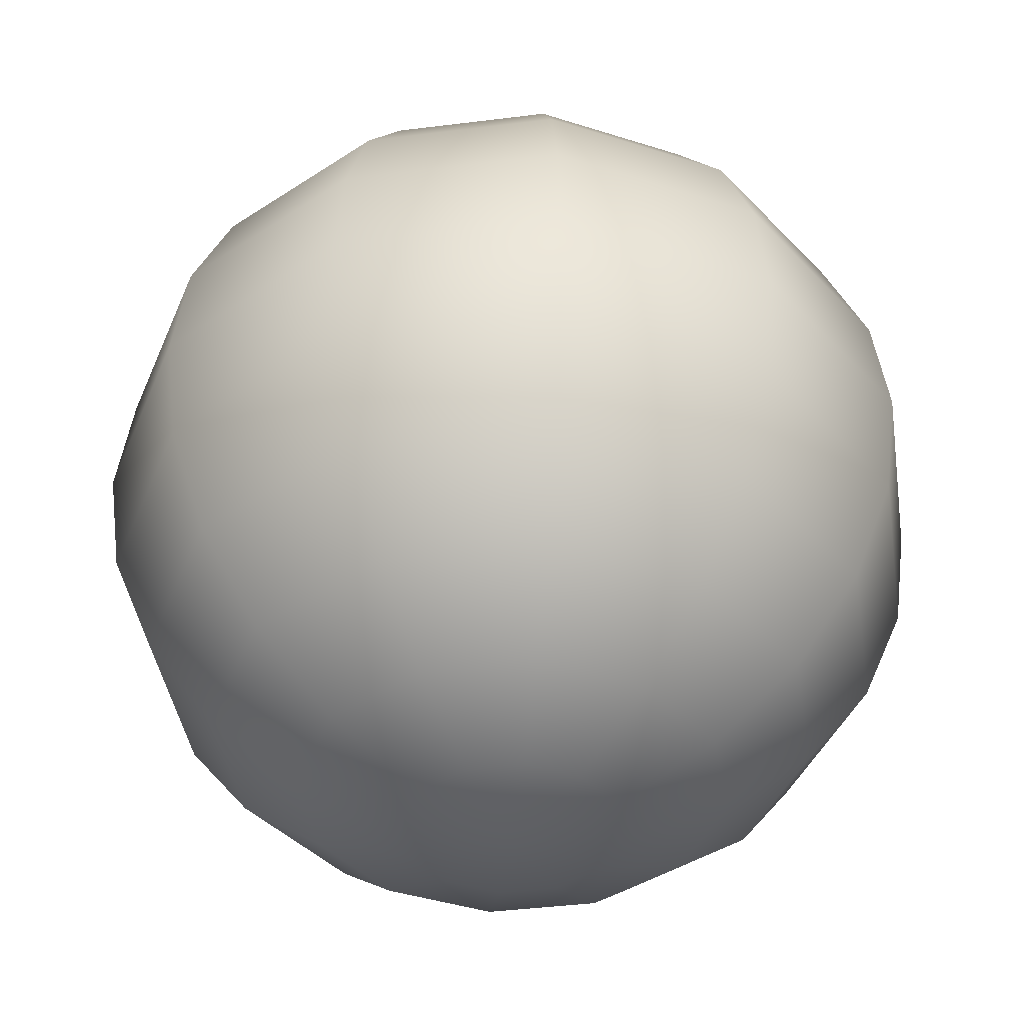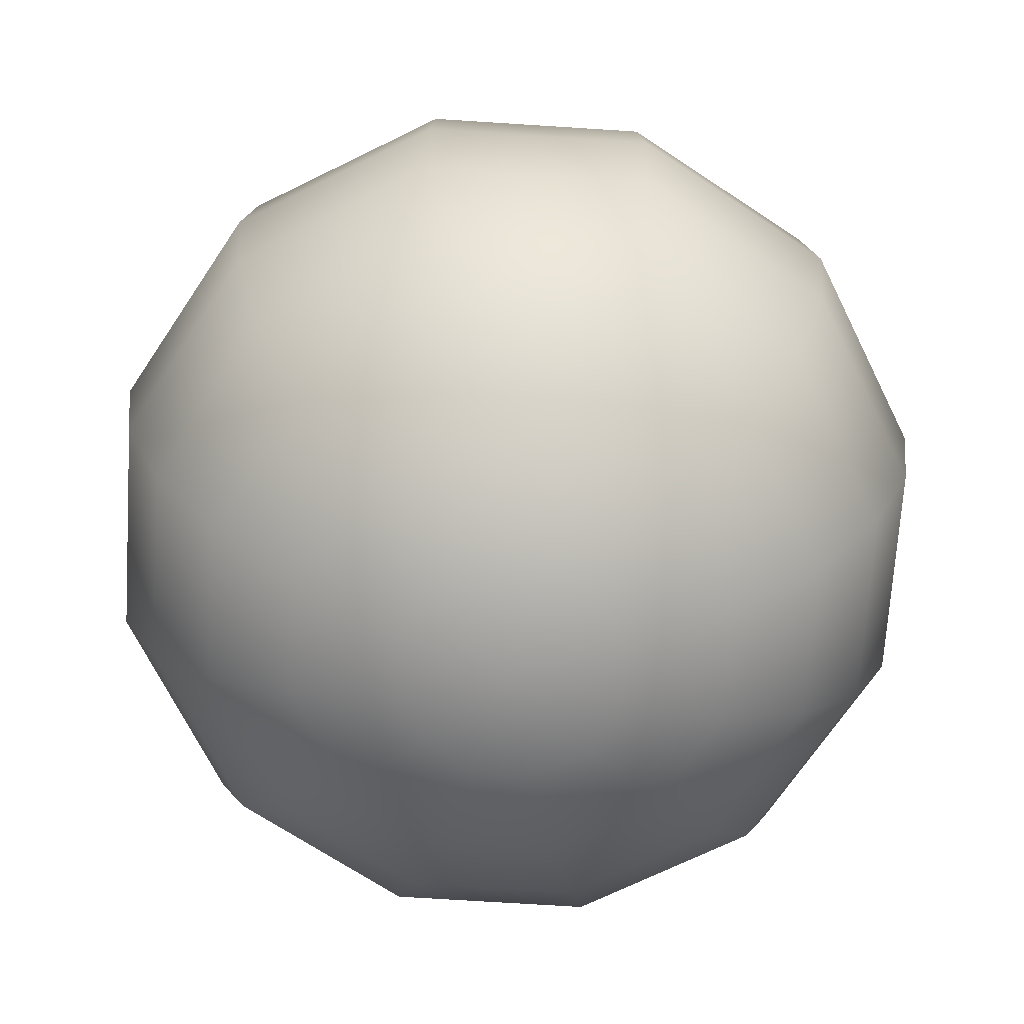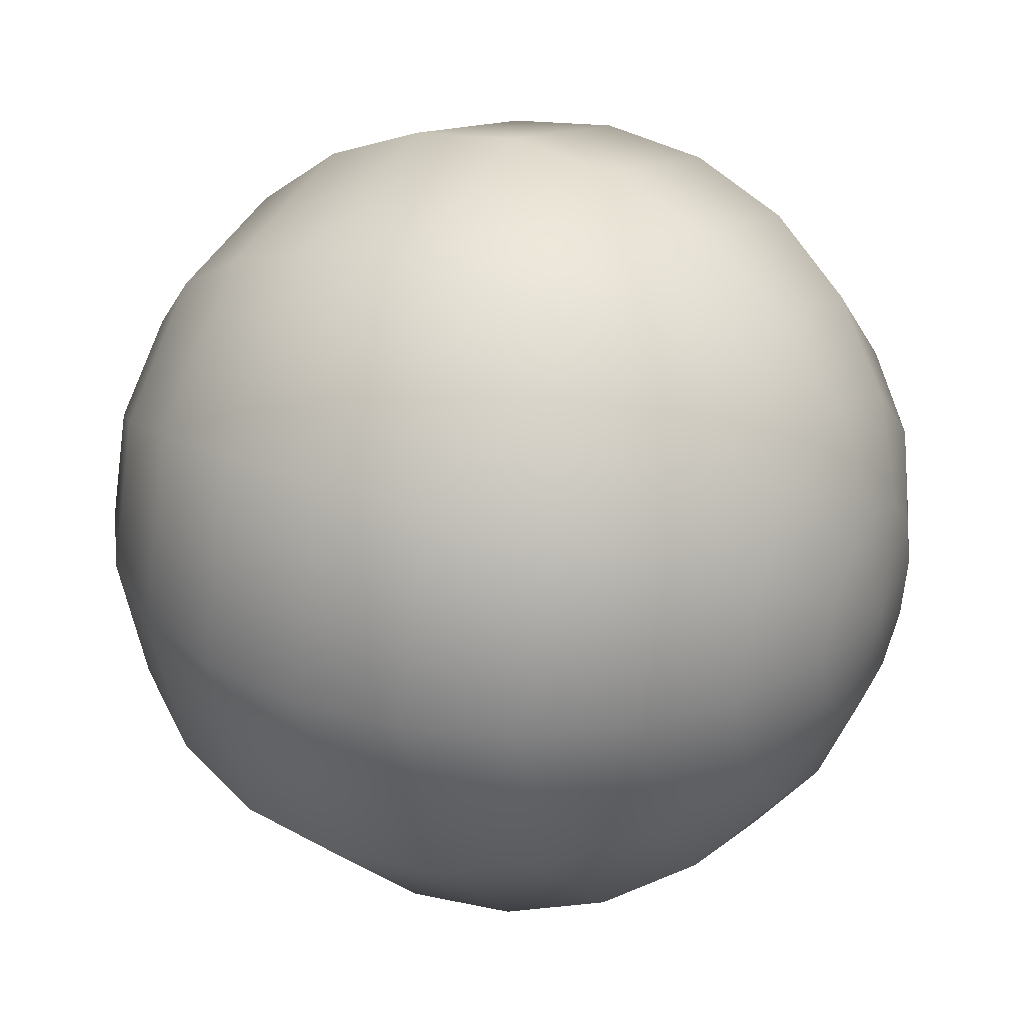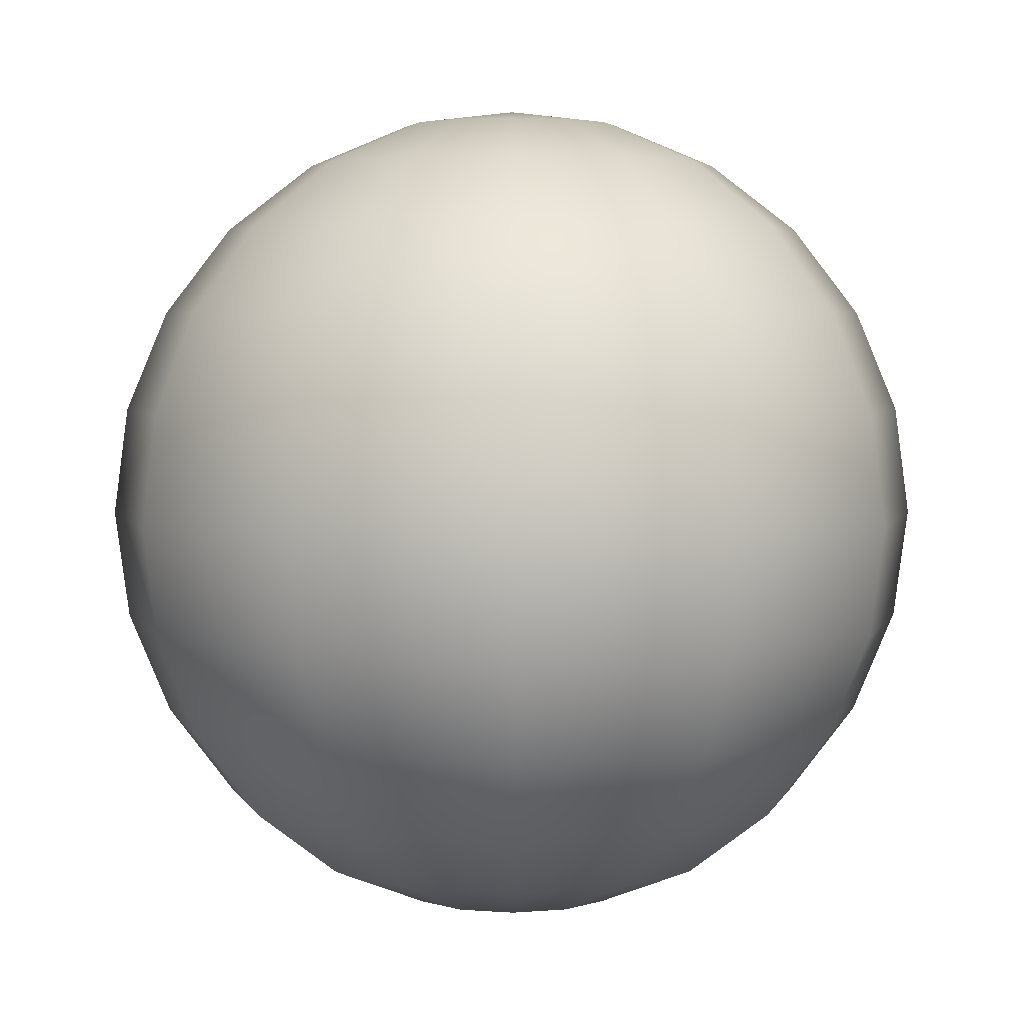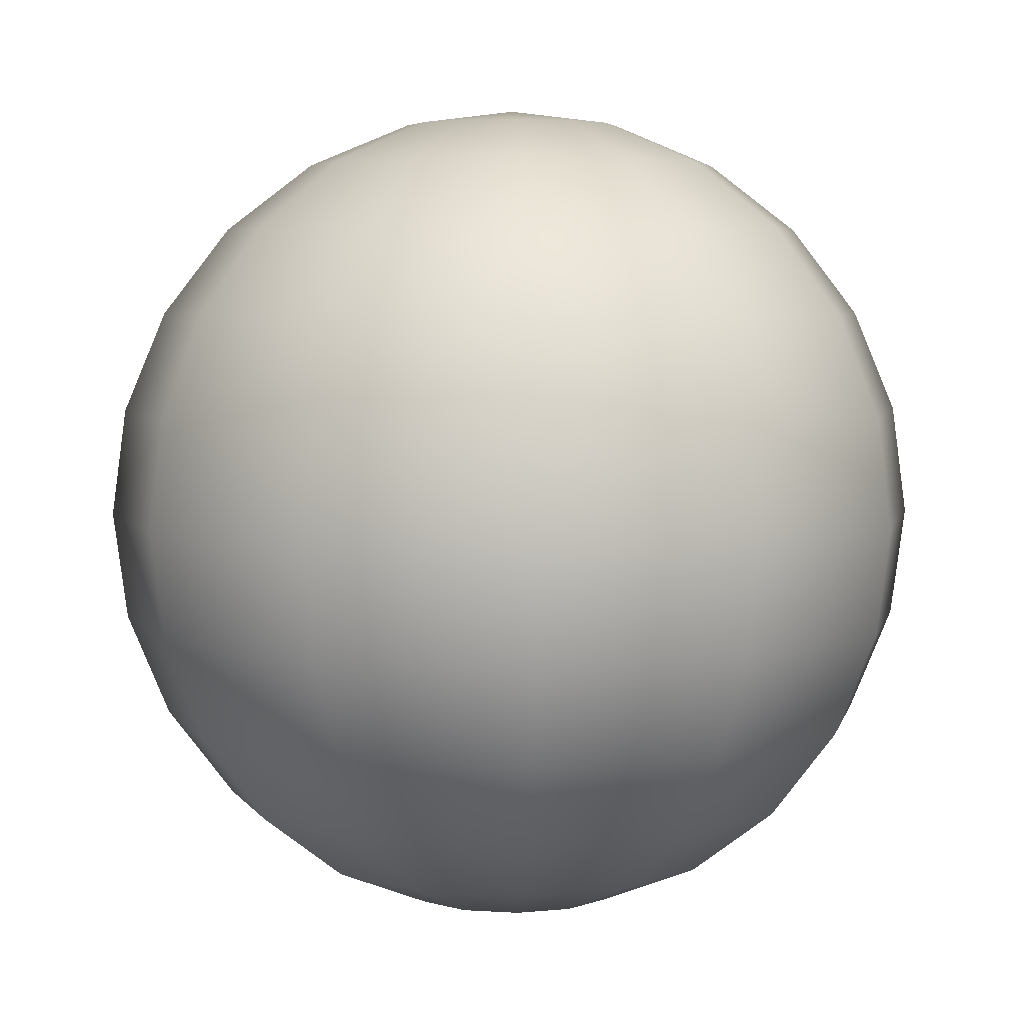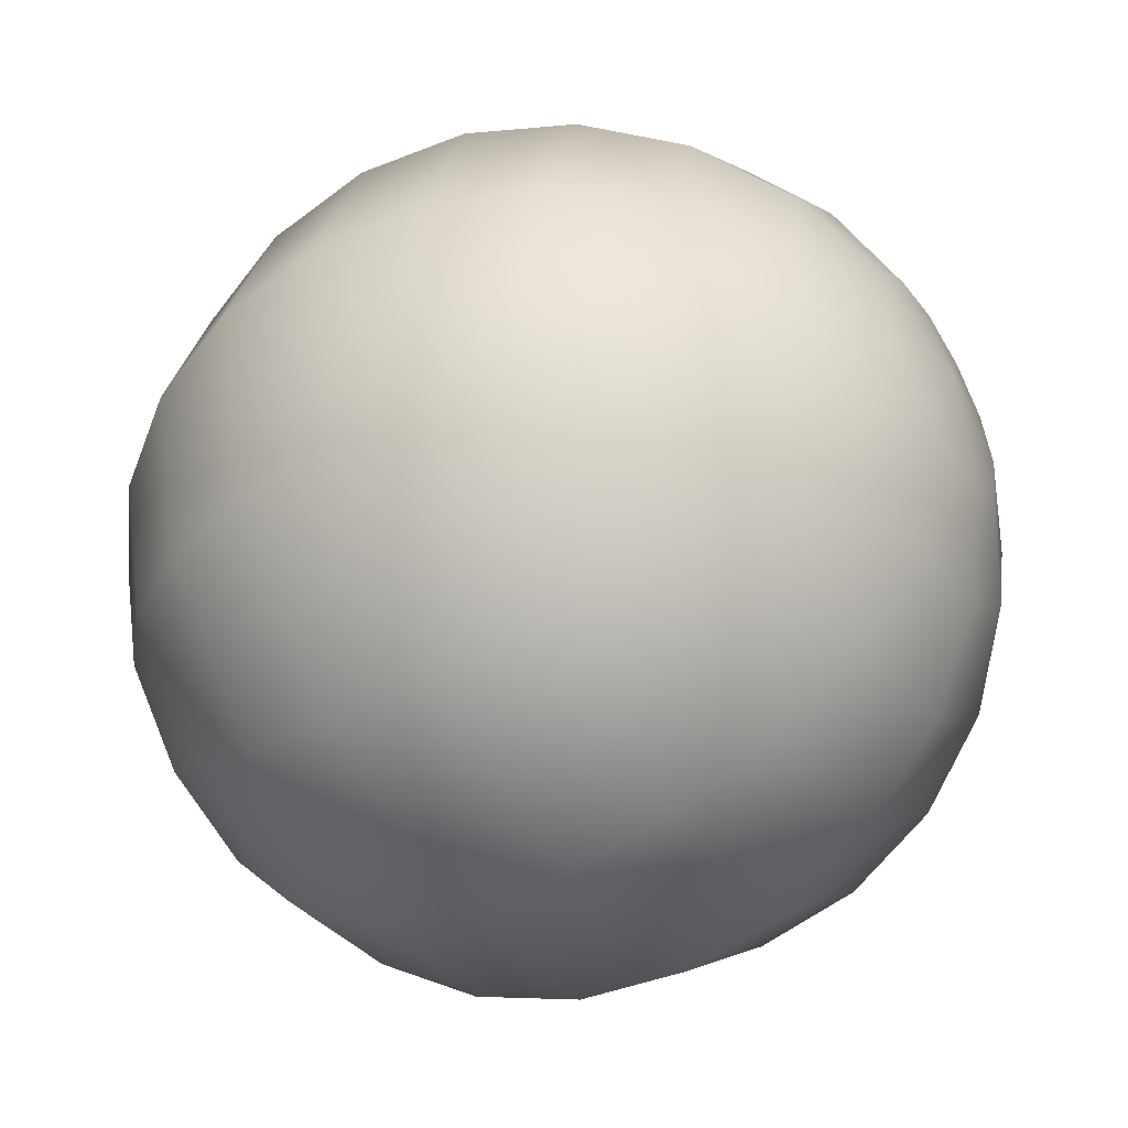
<metadata>
{"format":"obj","ext":"obj","renderer":"f3d","projection":"perspective","resolution":1024,"background":"white","views":[{"elev":-41.2,"azim":173.7,"up":"+Y"},{"elev":-69.0,"azim":-48.7,"up":"+Y"},{"elev":29.2,"azim":119.3,"up":"+Z"},{"elev":4.1,"azim":179.4,"up":"+Y"},{"elev":5.0,"azim":87.0,"up":"+Y"},{"elev":-50.8,"azim":-58.1,"up":"+Z"}]}
</metadata>
<code>
v 0 19.5 0.25
v 0 -20 0.25
v 5.112 -19.33 0.25
v 4.427 -19.33 2.806
v 2.556 -19.33 4.677
v 0 -19.33 5.362
v -2.556 -19.33 4.677
v -4.427 -19.33 2.806
v -5.112 -19.33 0.25
v -4.427 -19.33 -2.306
v -2.556 -19.33 -4.177
v -0 -19.33 -4.862
v 2.556 -19.33 -4.177
v 4.427 -19.33 -2.306
v 9.875 -17.35 0.25
v 8.552 -17.35 5.188
v 4.938 -17.35 8.802
v 0 -17.35 10.12
v -4.938 -17.35 8.802
v -8.552 -17.35 5.188
v -9.875 -17.35 0.25
v -8.552 -17.35 -4.688
v -4.938 -17.35 -8.302
v -0 -17.35 -9.625
v 4.938 -17.35 -8.302
v 8.552 -17.35 -4.688
v 13.97 -14.22 0.25
v 12.09 -14.22 7.233
v 6.983 -14.22 12.34
v 0 -14.22 14.22
v -6.983 -14.22 12.34
v -12.09 -14.22 7.233
v -13.97 -14.22 0.25
v -12.09 -14.22 -6.733
v -6.983 -14.22 -11.84
v -0 -14.22 -13.72
v 6.983 -14.22 -11.84
v 12.09 -14.22 -6.733
v 17.1 -10.12 0.25
v 14.81 -10.12 8.802
v 8.552 -10.12 15.06
v 0 -10.12 17.35
v -8.552 -10.12 15.06
v -14.81 -10.12 8.802
v -17.1 -10.12 0.25
v -14.81 -10.12 -8.302
v -8.552 -10.12 -14.56
v -0 -10.12 -16.85
v 8.552 -10.12 -14.56
v 14.81 -10.12 -8.302
v 19.08 -5.362 0.25
v 16.52 -5.362 9.789
v 9.539 -5.362 16.77
v 0 -5.362 19.33
v -9.539 -5.362 16.77
v -16.52 -5.362 9.789
v -19.08 -5.362 0.25
v -16.52 -5.362 -9.289
v -9.539 -5.362 -16.27
v -0 -5.362 -18.83
v 9.539 -5.362 -16.27
v 16.52 -5.362 -9.289
v 19.75 -0.25 0.25
v 17.1 -0.25 10.12
v 9.875 -0.25 17.35
v 0 -0.25 20
v -9.875 -0.25 17.35
v -17.1 -0.25 10.12
v -19.75 -0.25 0.25
v -17.1 -0.25 -9.625
v -9.875 -0.25 -16.85
v -0 -0.25 -19.5
v 9.875 -0.25 -16.85
v 17.1 -0.25 -9.625
v 19.08 4.862 0.25
v 16.52 4.862 9.789
v 9.539 4.862 16.77
v 0 4.862 19.33
v -9.539 4.862 16.77
v -16.52 4.862 9.789
v -19.08 4.862 0.25
v -16.52 4.862 -9.289
v -9.539 4.862 -16.27
v -0 4.862 -18.83
v 9.539 4.862 -16.27
v 16.52 4.862 -9.289
v 17.1 9.625 0.25
v 14.81 9.625 8.802
v 8.552 9.625 15.06
v 0 9.625 17.35
v -8.552 9.625 15.06
v -14.81 9.625 8.802
v -17.1 9.625 0.25
v -14.81 9.625 -8.302
v -8.552 9.625 -14.56
v -0 9.625 -16.85
v 8.552 9.625 -14.56
v 14.81 9.625 -8.302
v 13.97 13.72 0.25
v 12.09 13.72 7.233
v 6.983 13.72 12.34
v 0 13.72 14.22
v -6.983 13.72 12.34
v -12.09 13.72 7.233
v -13.97 13.72 0.25
v -12.09 13.72 -6.733
v -6.983 13.72 -11.84
v -0 13.72 -13.72
v 6.983 13.72 -11.84
v 12.09 13.72 -6.733
v 9.875 16.85 0.25
v 8.552 16.85 5.188
v 4.938 16.85 8.802
v 0 16.85 10.13
v -4.938 16.85 8.802
v -8.552 16.85 5.188
v -9.875 16.85 0.25
v -8.552 16.85 -4.688
v -4.938 16.85 -8.302
v -0 16.85 -9.625
v 4.938 16.85 -8.302
v 8.552 16.85 -4.688
v 5.112 18.83 0.25
v 4.427 18.83 2.806
v 2.556 18.83 4.677
v 0 18.83 5.362
v -2.556 18.83 4.677
v -4.427 18.83 2.806
v -5.112 18.83 0.25
v -4.427 18.83 -2.306
v -2.556 18.83 -4.177
v -0 18.83 -4.862
v 2.556 18.83 -4.177
v 4.427 18.83 -2.306
g Sphere02
f 2 3 4
f 1 124 123
f 2 4 5
f 1 125 124
f 2 5 6
f 1 126 125
f 2 6 7
f 1 127 126
f 2 7 8
f 1 128 127
f 2 8 9
f 1 129 128
f 2 9 10
f 1 130 129
f 2 10 11
f 1 131 130
f 2 11 12
f 1 132 131
f 2 12 13
f 1 133 132
f 2 13 14
f 1 134 133
f 2 14 3
f 1 123 134
f 3 15 16
f 3 16 4
f 4 16 5
f 16 17 5
f 5 17 18
f 5 18 6
f 6 18 7
f 18 19 7
f 7 19 20
f 7 20 8
f 8 20 9
f 20 21 9
f 9 21 22
f 9 22 10
f 10 22 11
f 22 23 11
f 11 23 24
f 11 24 12
f 12 24 13
f 24 25 13
f 13 25 26
f 13 26 14
f 14 26 3
f 26 15 3
f 15 27 16
f 27 28 16
f 16 28 29
f 16 29 17
f 17 29 18
f 29 30 18
f 18 30 31
f 18 31 19
f 19 31 20
f 31 32 20
f 20 32 33
f 20 33 21
f 21 33 22
f 33 34 22
f 22 34 35
f 22 35 23
f 23 35 24
f 35 36 24
f 24 36 37
f 24 37 25
f 25 37 26
f 37 38 26
f 26 38 27
f 26 27 15
f 27 39 40
f 27 40 28
f 28 40 29
f 40 41 29
f 29 41 42
f 29 42 30
f 30 42 31
f 42 43 31
f 31 43 44
f 31 44 32
f 32 44 33
f 44 45 33
f 33 45 46
f 33 46 34
f 34 46 35
f 46 47 35
f 35 47 48
f 35 48 36
f 36 48 37
f 48 49 37
f 37 49 50
f 37 50 38
f 38 50 27
f 50 39 27
f 39 51 40
f 51 52 40
f 40 52 53
f 40 53 41
f 41 53 42
f 53 54 42
f 42 54 55
f 42 55 43
f 43 55 44
f 55 56 44
f 44 56 57
f 44 57 45
f 45 57 46
f 57 58 46
f 46 58 59
f 46 59 47
f 47 59 48
f 59 60 48
f 48 60 61
f 48 61 49
f 49 61 50
f 61 62 50
f 50 62 51
f 50 51 39
f 51 63 64
f 51 64 52
f 52 64 53
f 64 65 53
f 53 65 66
f 53 66 54
f 54 66 55
f 66 67 55
f 55 67 68
f 55 68 56
f 56 68 57
f 68 69 57
f 57 69 70
f 57 70 58
f 58 70 59
f 70 71 59
f 59 71 72
f 59 72 60
f 60 72 61
f 72 73 61
f 61 73 74
f 61 74 62
f 62 74 51
f 74 63 51
f 63 75 64
f 75 76 64
f 64 76 77
f 64 77 65
f 65 77 66
f 77 78 66
f 66 78 79
f 66 79 67
f 67 79 68
f 79 80 68
f 68 80 81
f 68 81 69
f 69 81 70
f 81 82 70
f 70 82 83
f 70 83 71
f 71 83 72
f 83 84 72
f 72 84 85
f 72 85 73
f 73 85 74
f 85 86 74
f 74 86 75
f 74 75 63
f 75 87 88
f 75 88 76
f 76 88 77
f 88 89 77
f 77 89 90
f 77 90 78
f 78 90 79
f 90 91 79
f 79 91 92
f 79 92 80
f 80 92 81
f 92 93 81
f 81 93 94
f 81 94 82
f 82 94 83
f 94 95 83
f 83 95 96
f 83 96 84
f 84 96 85
f 96 97 85
f 85 97 98
f 85 98 86
f 86 98 75
f 98 87 75
f 87 99 88
f 99 100 88
f 88 100 101
f 88 101 89
f 89 101 90
f 101 102 90
f 90 102 103
f 90 103 91
f 91 103 92
f 103 104 92
f 92 104 105
f 92 105 93
f 93 105 94
f 105 106 94
f 94 106 107
f 94 107 95
f 95 107 96
f 107 108 96
f 96 108 109
f 96 109 97
f 97 109 98
f 109 110 98
f 98 110 99
f 98 99 87
f 99 111 112
f 99 112 100
f 100 112 101
f 112 113 101
f 101 113 114
f 101 114 102
f 102 114 103
f 114 115 103
f 103 115 116
f 103 116 104
f 104 116 105
f 116 117 105
f 105 117 118
f 105 118 106
f 106 118 107
f 118 119 107
f 107 119 120
f 107 120 108
f 108 120 109
f 120 121 109
f 109 121 122
f 109 122 110
f 110 122 99
f 122 111 99
f 111 123 112
f 123 124 112
f 112 124 125
f 112 125 113
f 113 125 114
f 125 126 114
f 114 126 127
f 114 127 115
f 115 127 116
f 127 128 116
f 116 128 129
f 116 129 117
f 117 129 118
f 129 130 118
f 118 130 131
f 118 131 119
f 119 131 120
f 131 132 120
f 120 132 133
f 120 133 121
f 121 133 122
f 133 134 122
f 122 134 123
f 122 123 111

</code>
